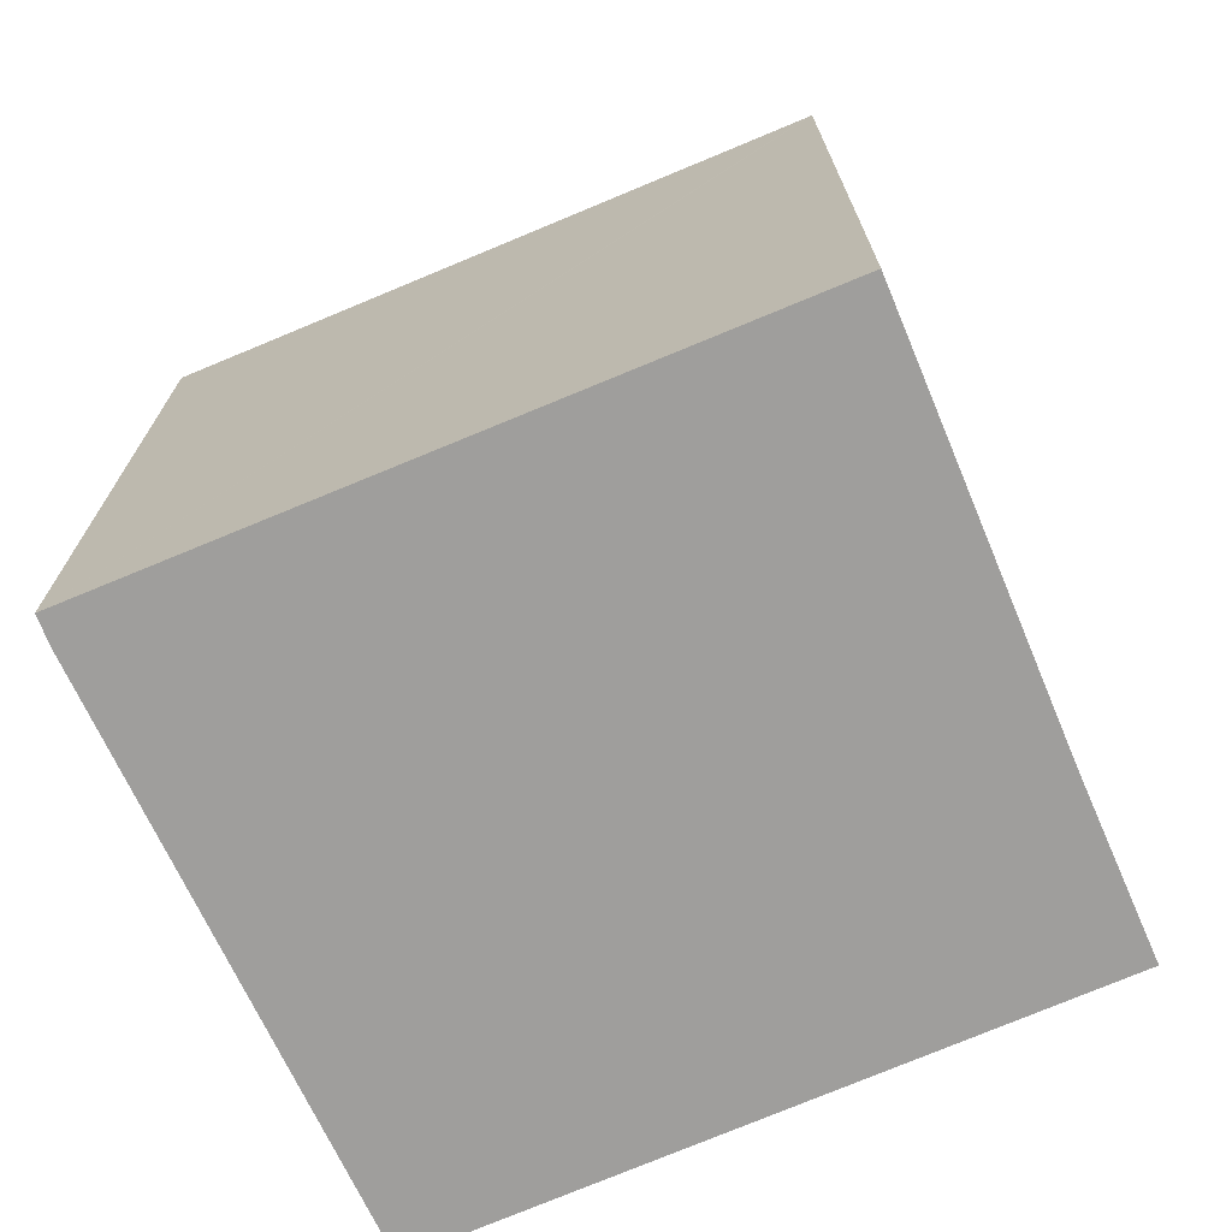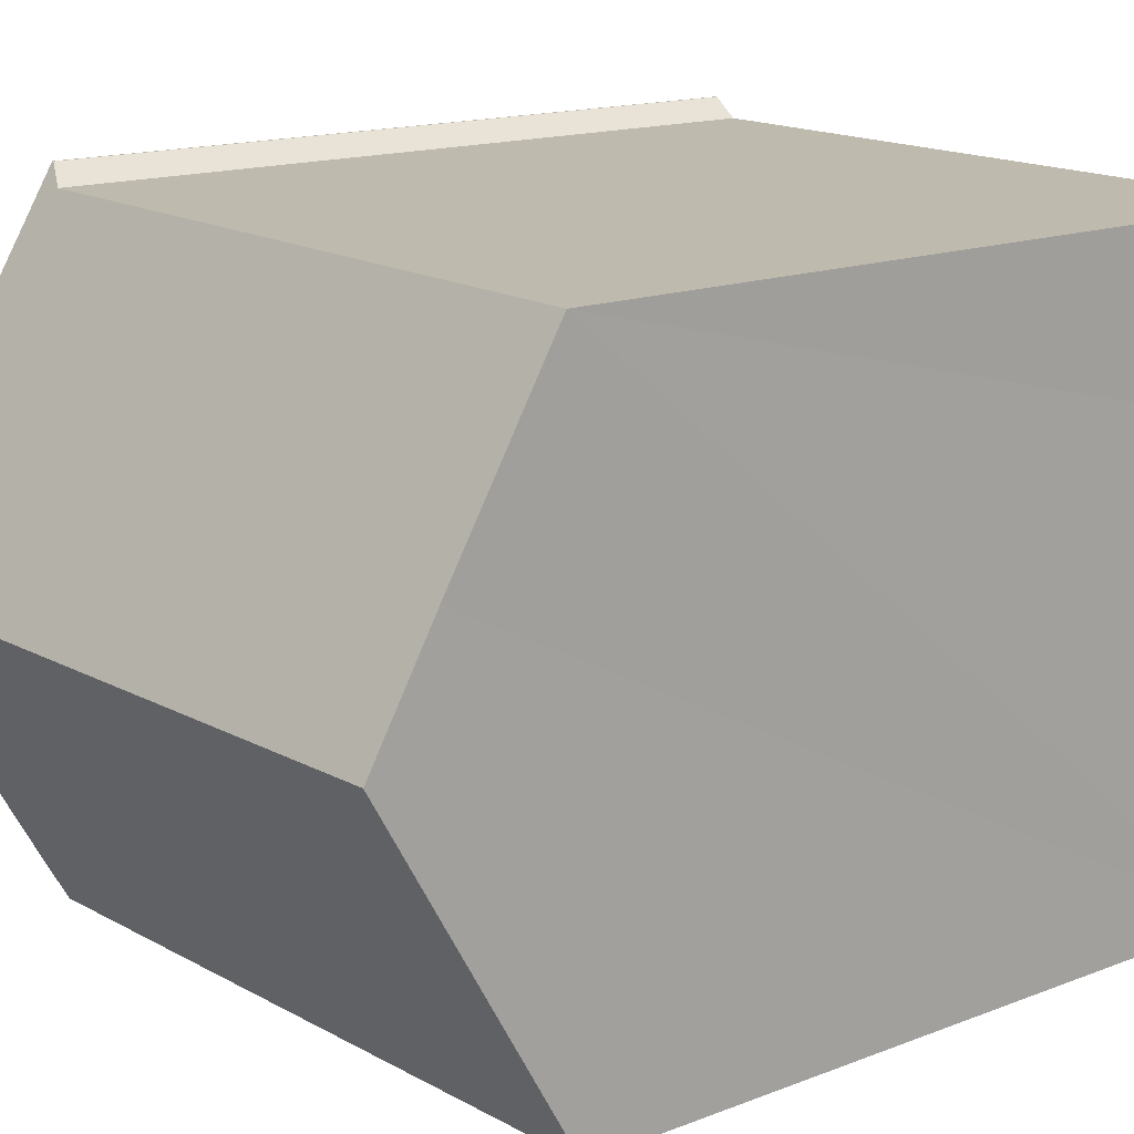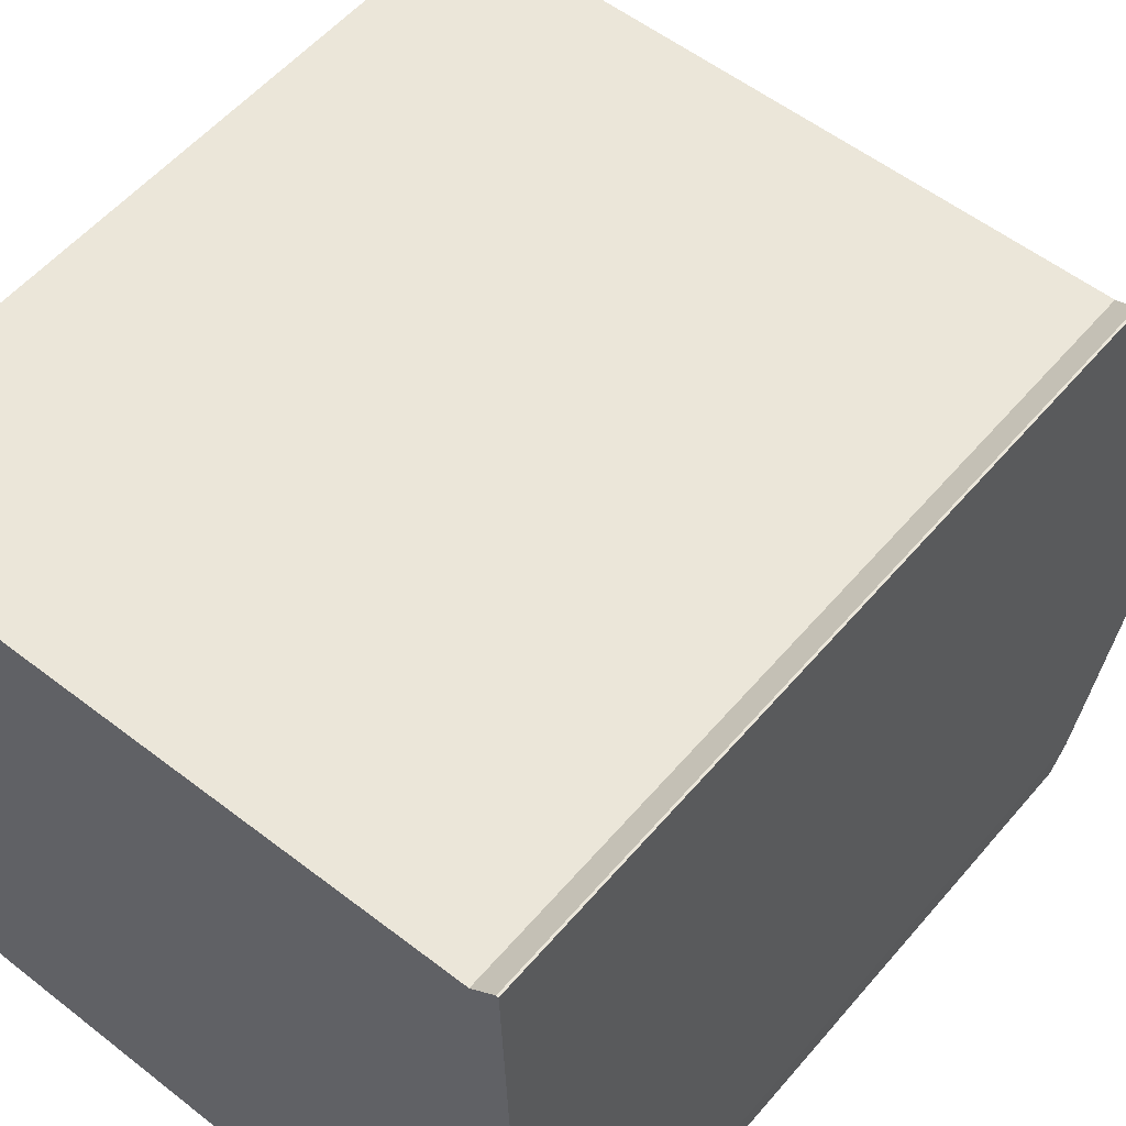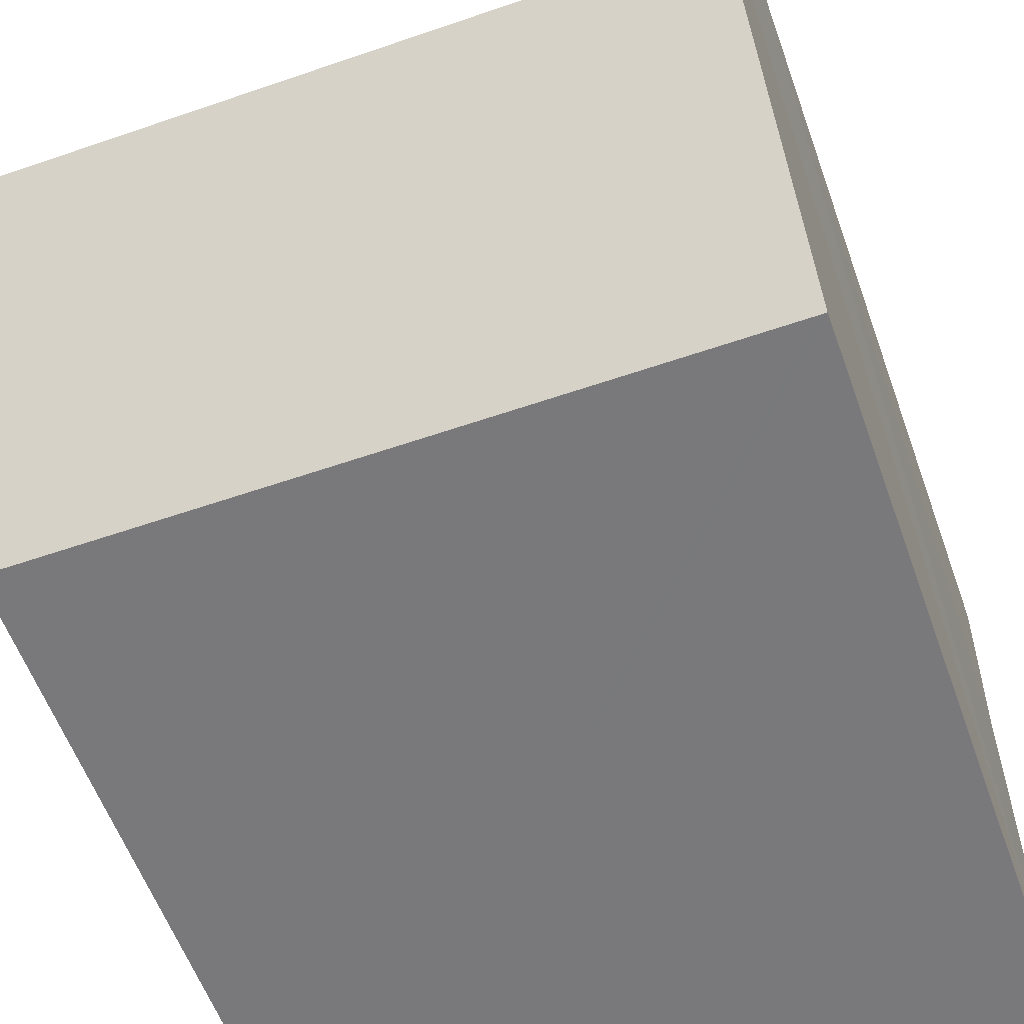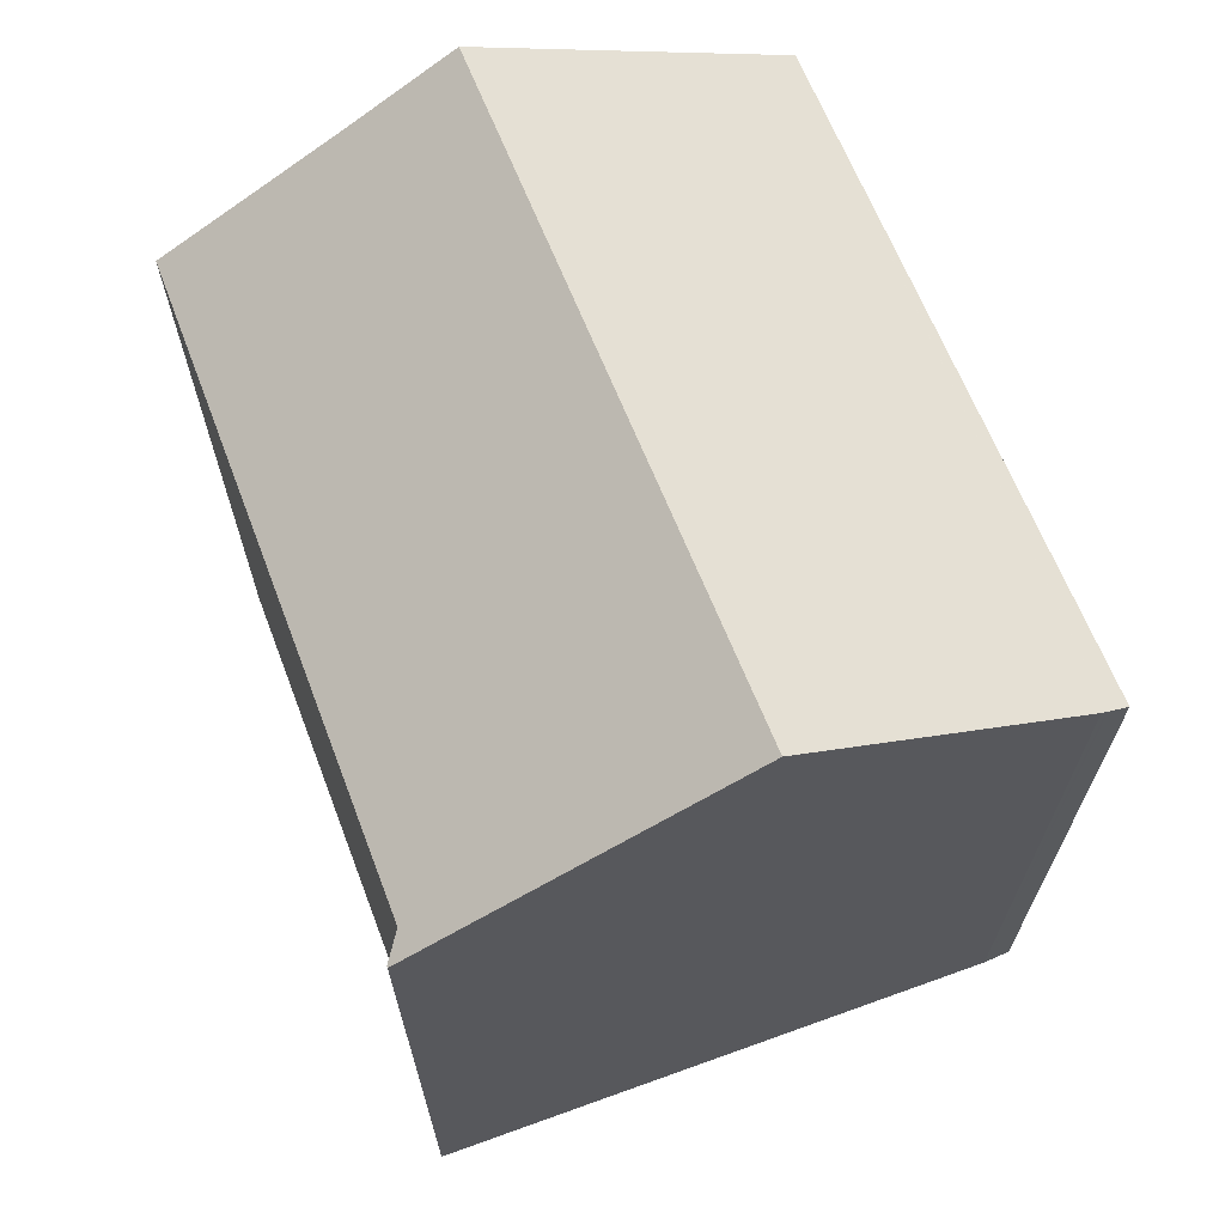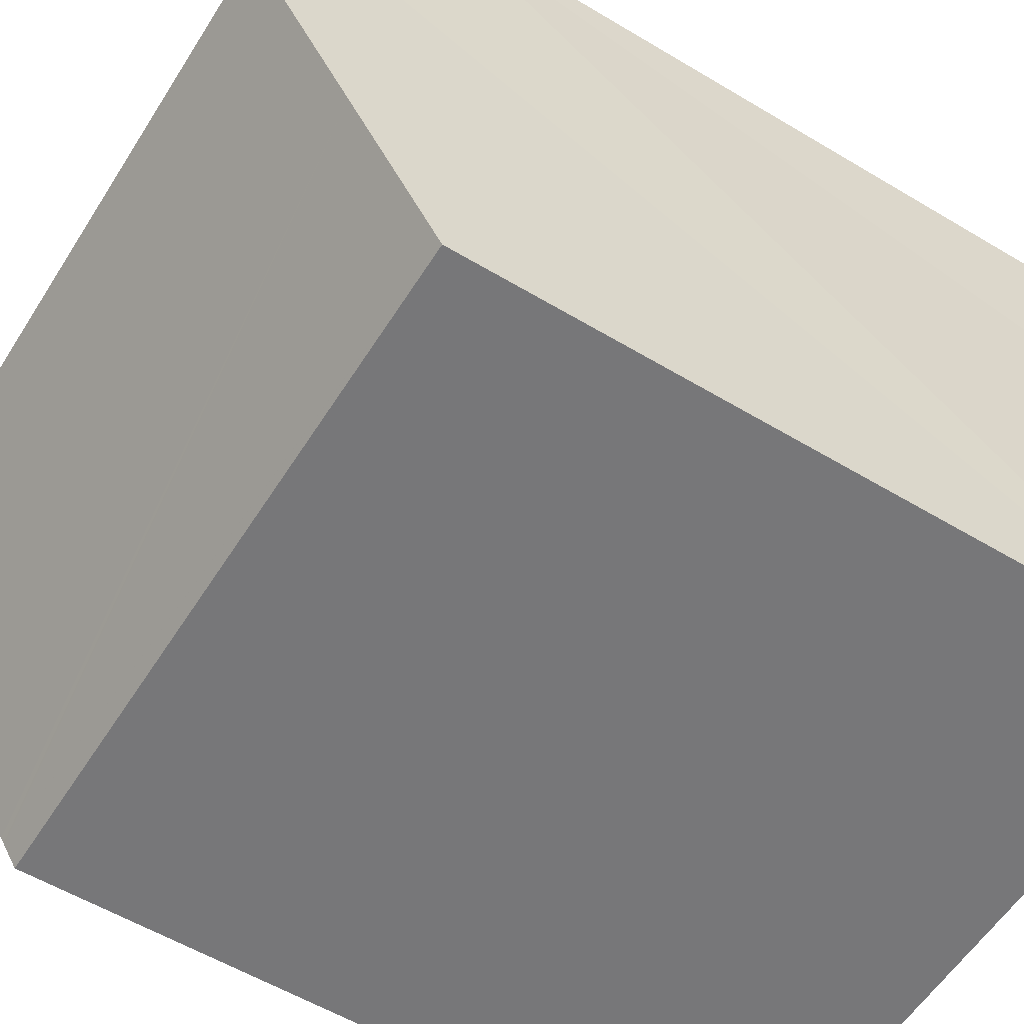
<metadata>
{"format":"obj","ext":"obj","renderer":"f3d","projection":"perspective","resolution":1024,"background":"white","views":[{"elev":-70.9,"azim":-157.0,"up":"+Y"},{"elev":14.9,"azim":-130.0,"up":"+Z"},{"elev":54.9,"azim":39.5,"up":"+Z"},{"elev":-57.7,"azim":-160.4,"up":"+Z"},{"elev":67.0,"azim":68.3,"up":"+Y"},{"elev":-56.9,"azim":-122.0,"up":"+Z"}]}
</metadata>
<code>
v  0.131 16.23 -13.53
v  15.27 16.52 -13.1
v  15.25 16.23 -13.61
v  0.013 16.23 -13.53
v  0.014 16.38 -13.28
v  0.025 18.16 -10.2
v  15.27 16.55 -13.06
v  15.27 16.61 -12.95
v  15.07 20.31 -6.553
v  0.038 20.31 -6.473
v  0.047 18.89 -4.024
v  0 16.57 1.015e-15
v  0.584 16.56 0.008
v  14.28 16.41 0.196
v  14.84 16.18 0.601
v  14.79 16.18 0.601
v  0.013 8.282e-16 -13.53
v  0.014 8.131e-16 -13.28
v  0.025 6.243e-16 -10.2
v  0.047 2.464e-16 -4.024
v  0 0 0
v  0.038 3.964e-16 -6.473
v  14.28 -1.2e-17 0.196
v  0.584 -4.899e-19 0.008
v  14.79 -3.68e-17 0.601
v  14.84 -3.68e-17 0.601
v  15.27 7.931e-16 -12.95
v  15.07 4.013e-16 -6.553
v  15.27 7.999e-16 -13.06
v  15.25 8.331e-16 -13.61
v  15.27 8.023e-16 -13.1
v  0.131 8.282e-16 -13.53
g defaultobject
f 1 2 3
f 2 1 4
f 2 4 5
f 2 5 6
f 2 6 7
f 7 6 8
f 8 6 9
f 9 6 10
f 11 9 10
f 9 11 12
f 9 12 13
f 9 13 14
f 9 14 15
f 15 14 16
f 6 11 10
f 11 6 5
f 11 5 4
f 11 4 17
f 11 17 12
f 12 17 18
f 12 18 19
f 12 19 20
f 12 20 21
f 20 19 22
f 21 13 12
f 13 21 14
f 14 21 23
f 23 21 24
f 25 15 16
f 15 25 26
f 23 16 14
f 16 23 25
f 15 8 9
f 8 15 26
f 8 26 27
f 27 26 28
f 27 7 8
f 7 27 29
f 29 2 7
f 2 29 3
f 3 29 30
f 30 29 31
f 30 1 3
f 1 30 4
f 4 30 17
f 17 30 32
f 25 28 26
f 28 25 23
f 28 23 24
f 28 24 27
f 27 24 29
f 29 24 31
f 31 24 30
f 30 24 32
f 32 24 20
f 20 24 21
f 32 20 22
f 32 22 19
f 32 19 18
f 32 18 17

</code>
